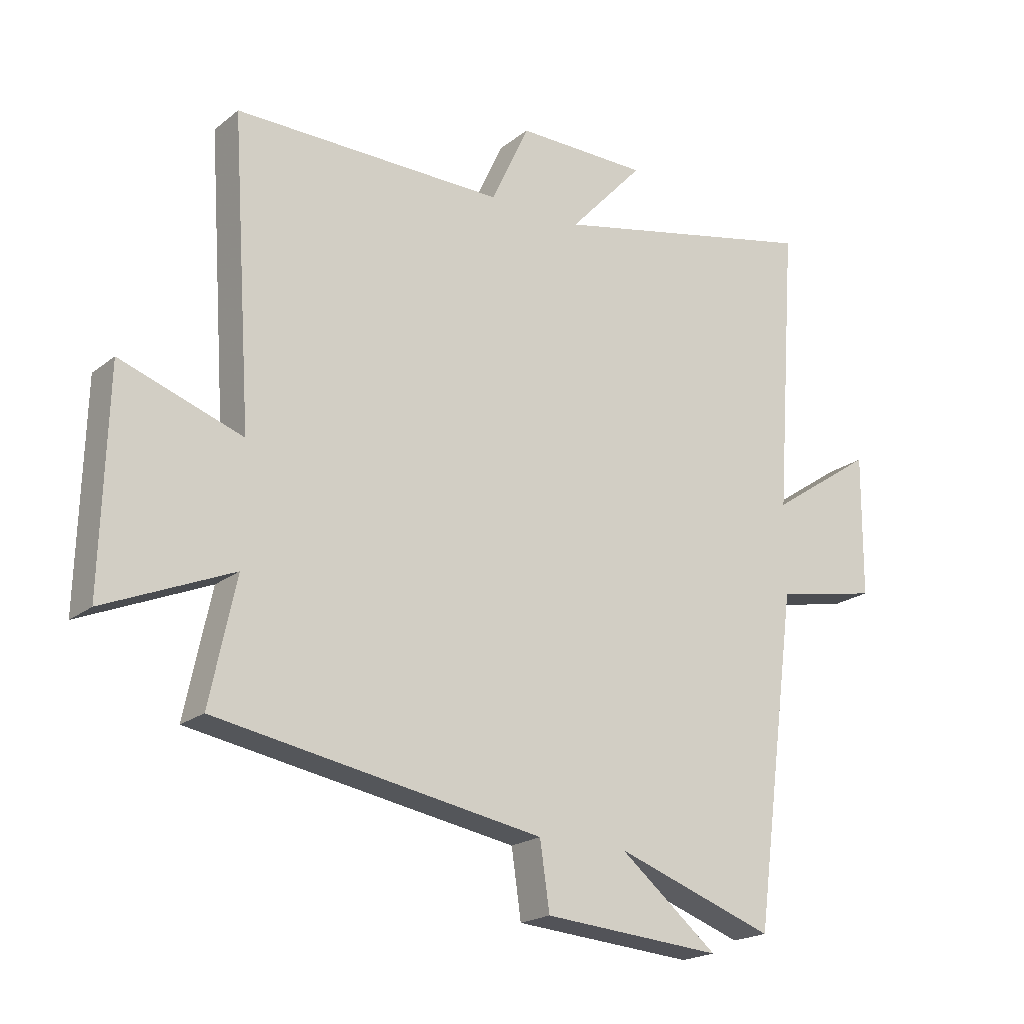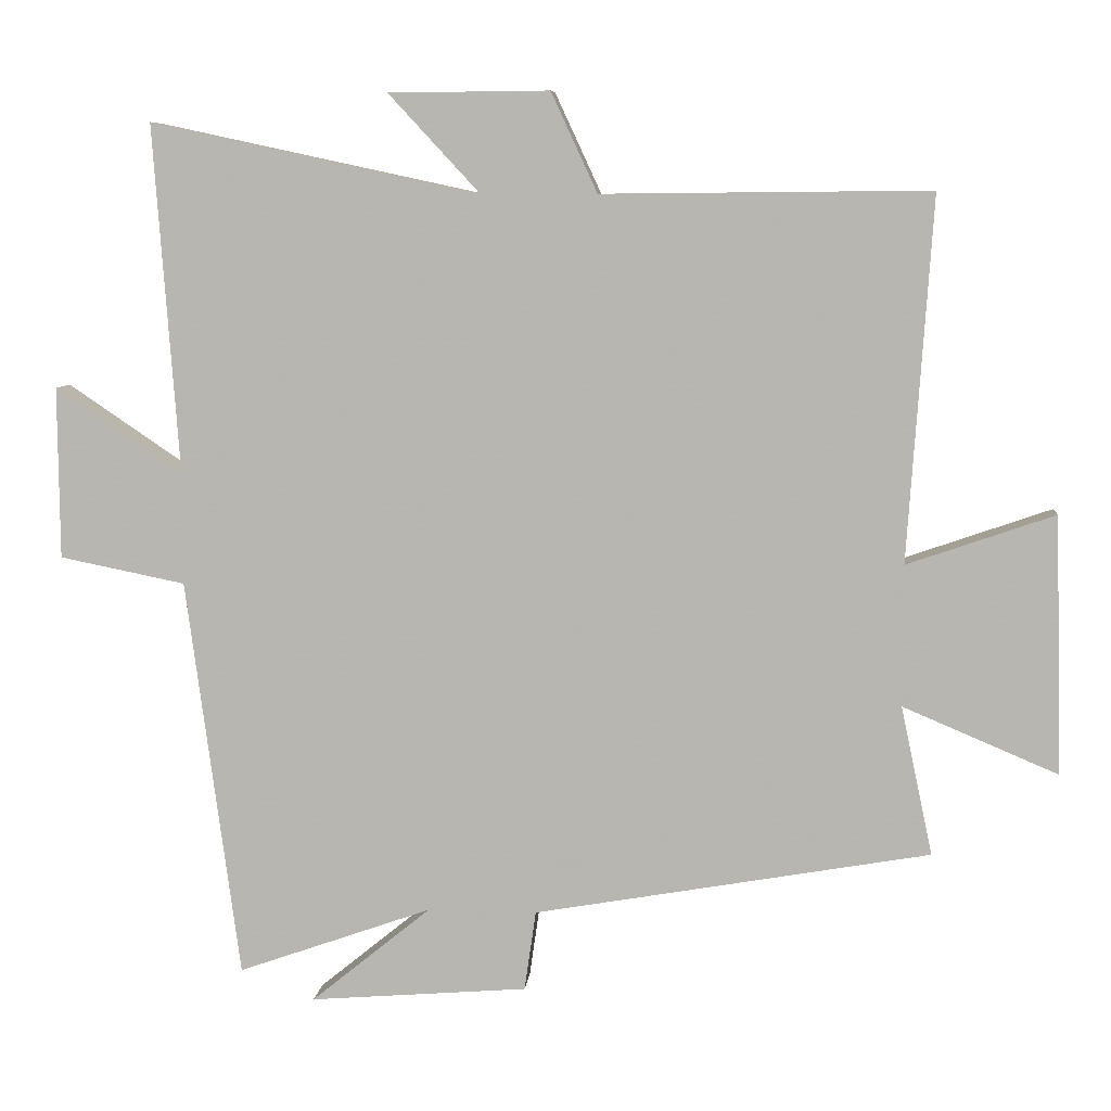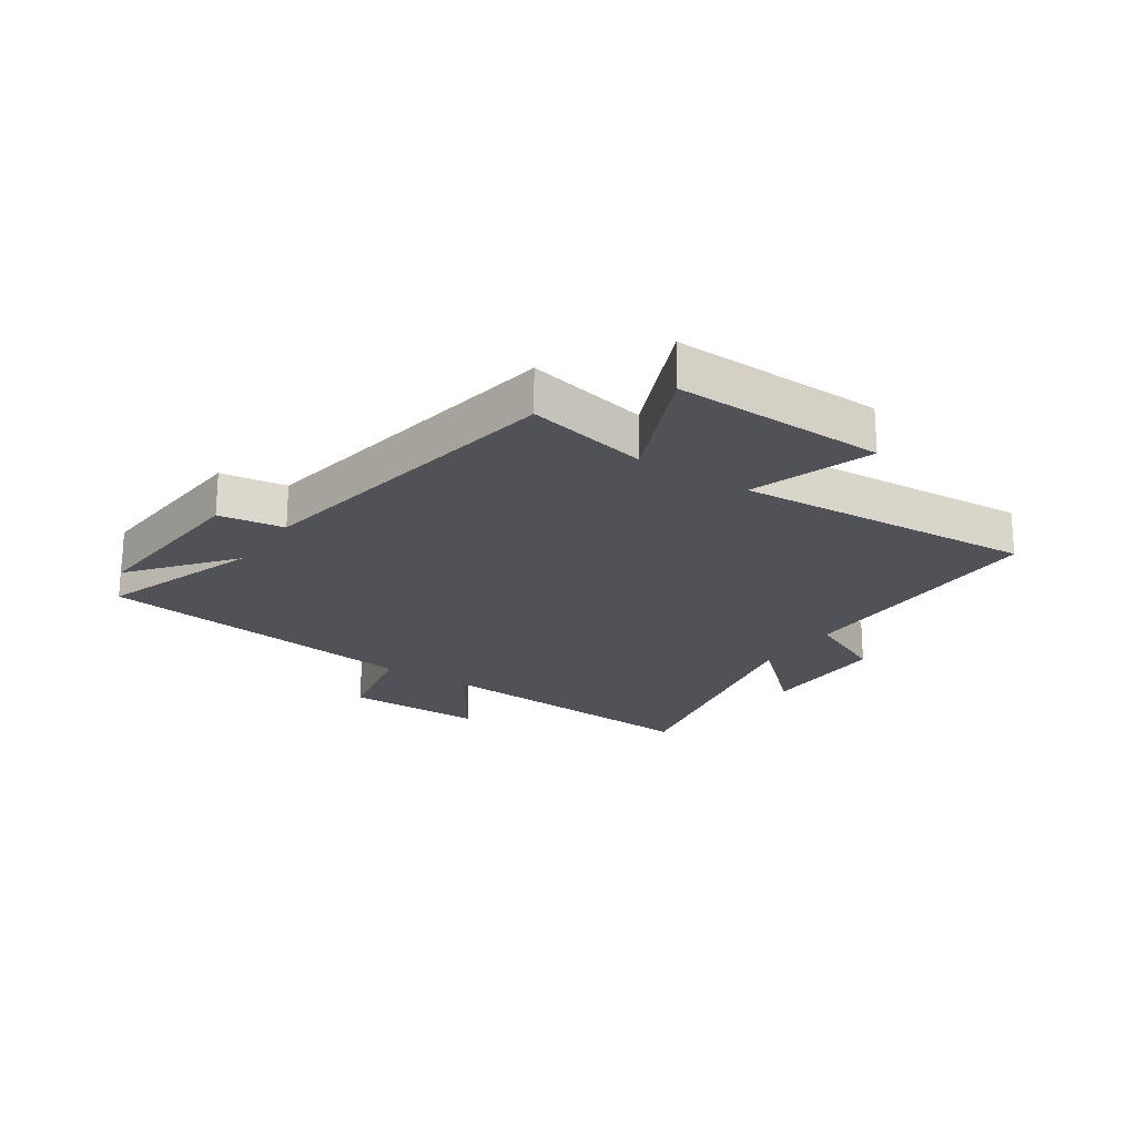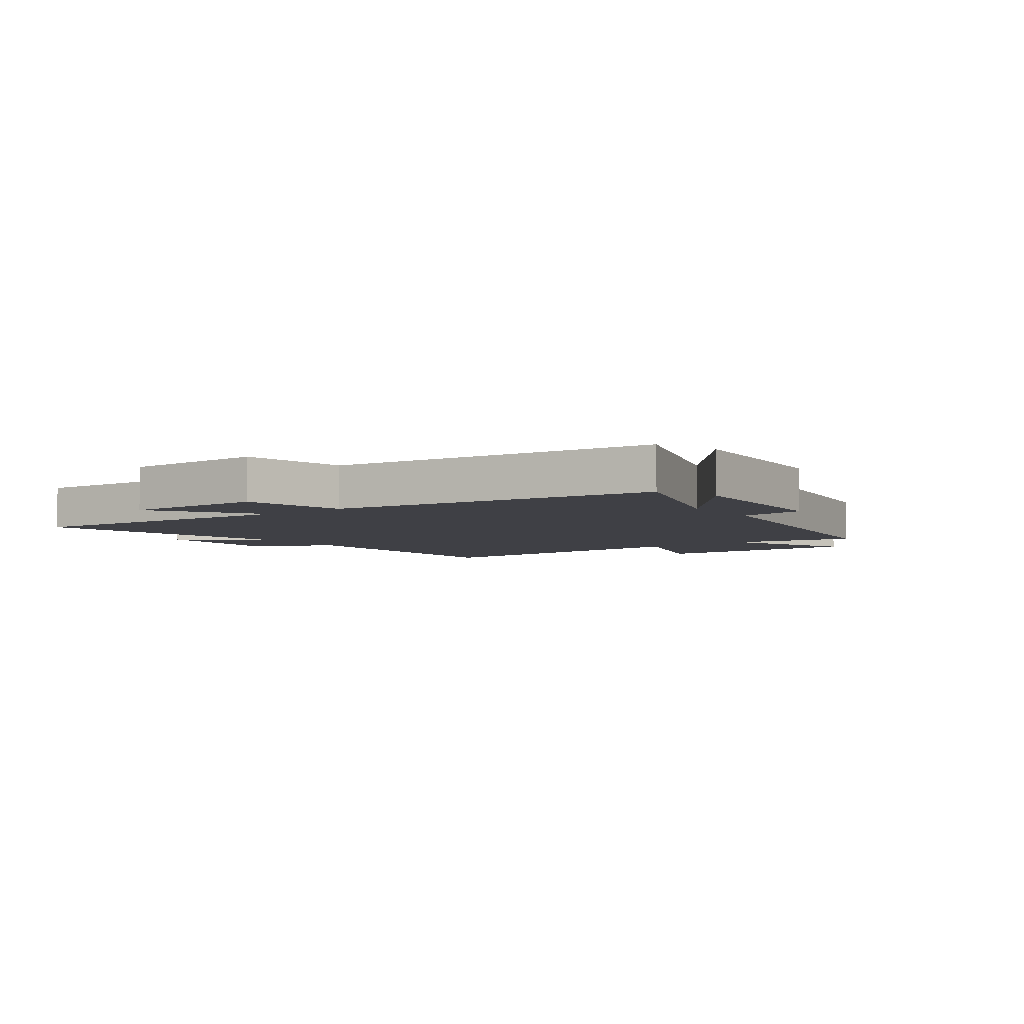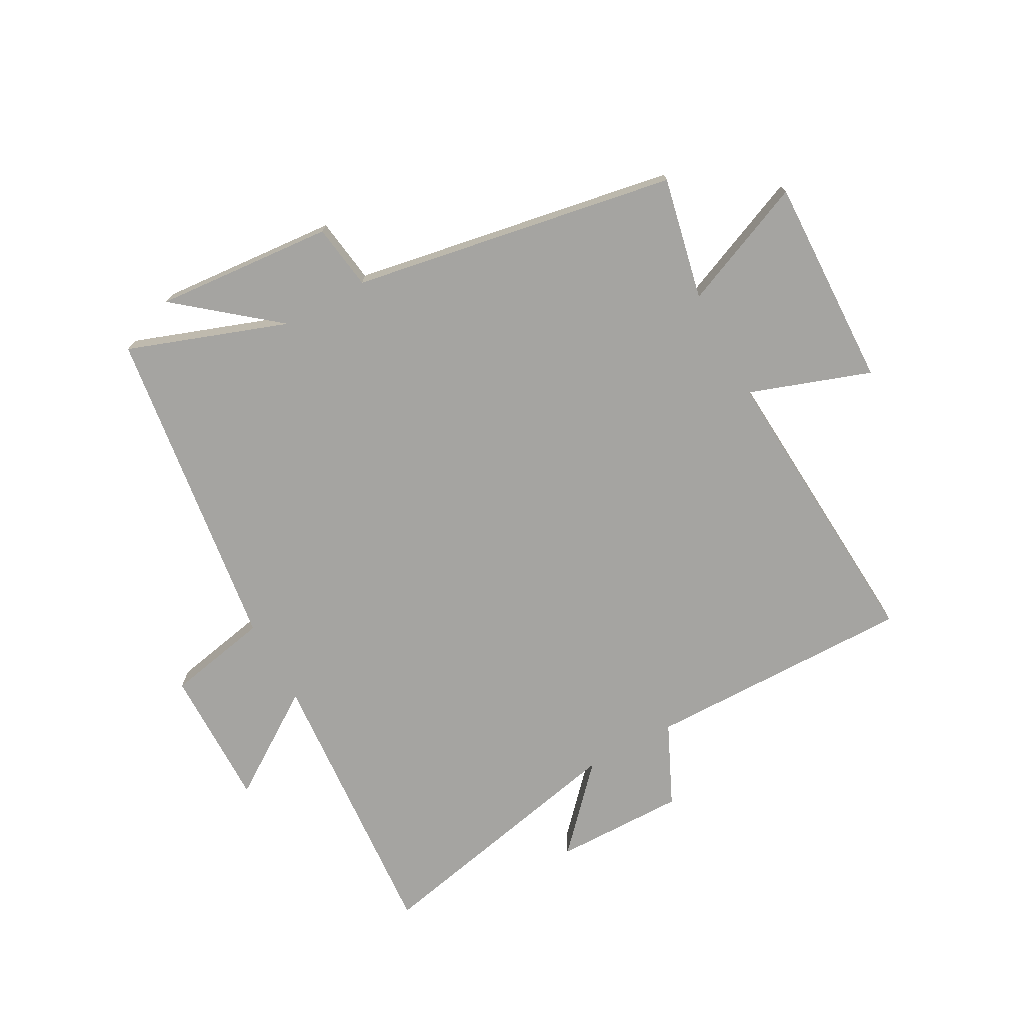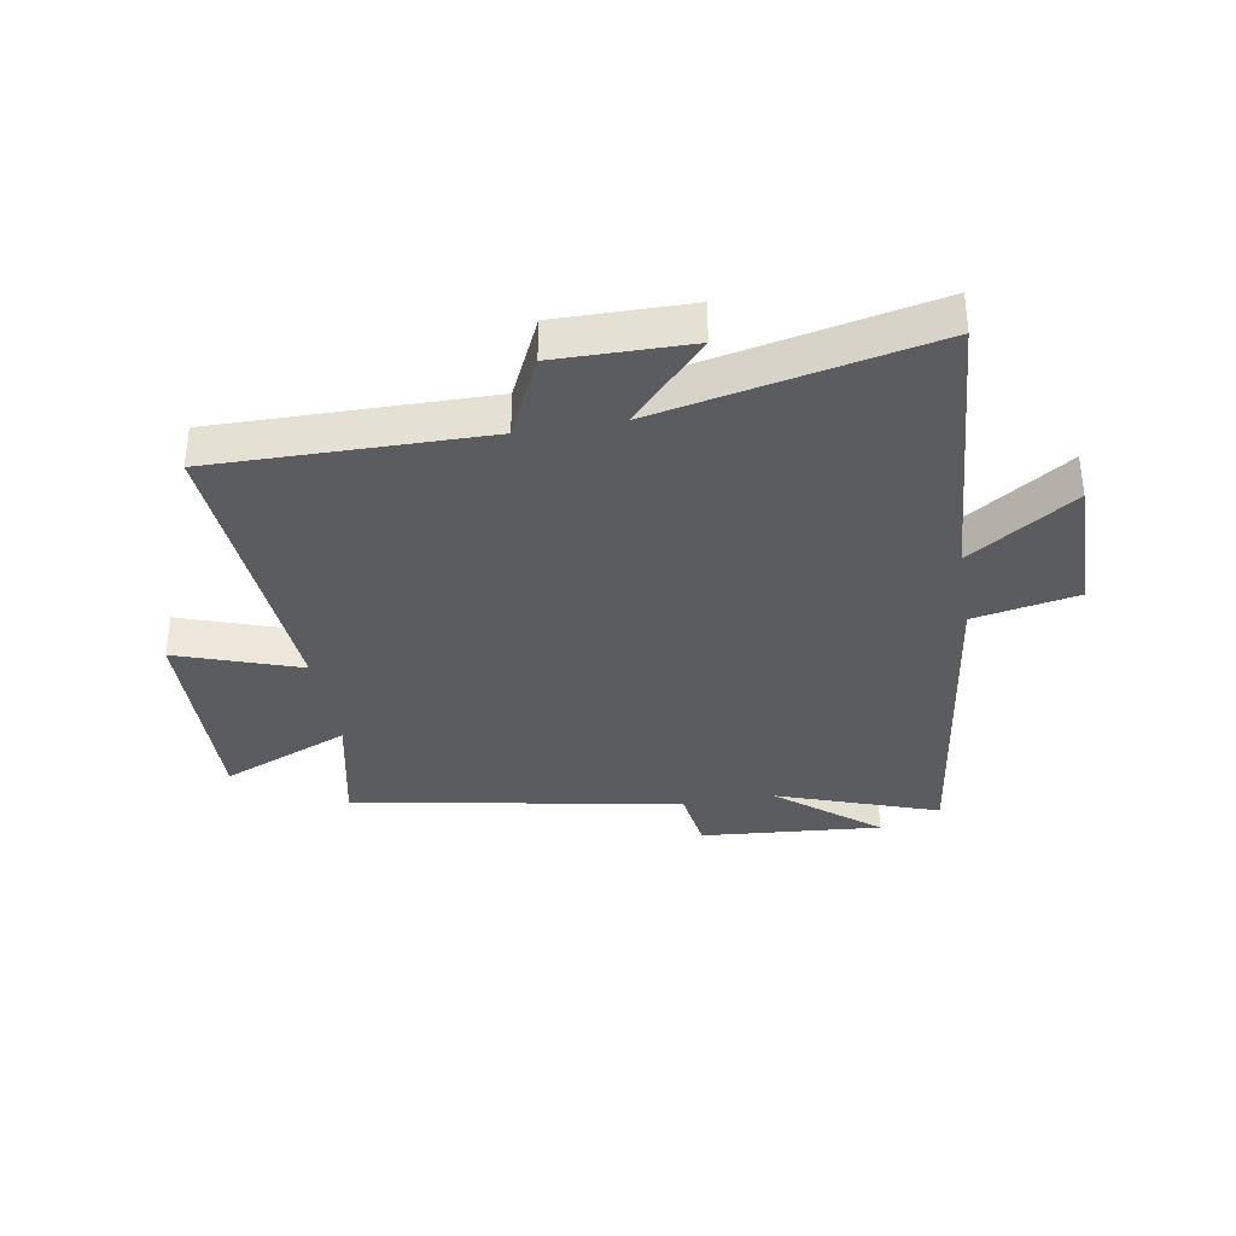
<metadata>
{"format":"obj","ext":"obj","renderer":"f3d","projection":"perspective","resolution":1024,"background":"white","views":[{"elev":-20.1,"azim":-35.5,"up":"+Z"},{"elev":7.4,"azim":-174.6,"up":"+Z"},{"elev":-21.5,"azim":-123.7,"up":"+Y"},{"elev":-5.2,"azim":126.7,"up":"+Y"},{"elev":-73.2,"azim":-151.4,"up":"+Y"},{"elev":-35.0,"azim":9.7,"up":"+Y"}]}
</metadata>
<code>
v 0.426 0.07 -0.595
v 0.157 0.07 -0.5
v 0.323 0.07 -0.635
v 0.021 0.07 -0.611
v 0.005 0.07 -0.5
v -0.544 0.07 -0.404
v -0.5 0.07 -0.197
v -0.715 0.07 -0.288
v -0.705 0.07 0.07
v -0.5 0.07 -0.001
v -0.534 0.07 0.504
v -0.08 0.07 0.5
v -0.016 0.07 0.638
v 0.206 0.07 0.636
v 0.08 0.07 0.5
v 0.535 0.07 0.598
v 0.5 0.07 0.114
v 0.676 0.07 0.233
v 0.674 0.07 -0.005
v 0.5 0.07 -0.04
v 0.426 0 -0.595
v 0.157 0 -0.5
v 0.323 0 -0.635
v 0.021 0 -0.611
v 0.005 0 -0.5
v -0.544 0 -0.404
v -0.5 0 -0.197
v -0.715 0 -0.288
v -0.705 0 0.07
v -0.5 0 -0.001
v -0.534 0 0.504
v -0.08 0 0.5
v -0.016 0 0.638
v 0.206 0 0.636
v 0.08 0 0.5
v 0.535 0 0.598
v 0.5 0 0.114
v 0.676 0 0.233
v 0.674 0 -0.005
v 0.5 0 -0.04
f 17 18 19 20
f 17 20 1 2
f 15 16 17 2
f 12 13 14 15
f 12 15 2
f 10 11 12 2
f 7 8 9 10
f 7 10 2 3
f 5 6 7
f 5 7 3
f 3 4 5
f 40 39 38 37
f 22 21 40 37
f 22 37 36 35
f 35 34 33 32
f 22 35 32
f 22 32 31 30
f 30 29 28 27
f 23 22 30 27
f 27 26 25
f 23 27 25
f 25 24 23
f 1 21 22 2
f 2 22 23 3
f 3 23 24 4
f 4 24 25 5
f 5 25 26 6
f 6 26 27 7
f 7 27 28 8
f 8 28 29 9
f 9 29 30 10
f 10 30 31 11
f 11 31 32 12
f 12 32 33 13
f 13 33 34 14
f 14 34 35 15
f 15 35 36 16
f 16 36 37 17
f 17 37 38 18
f 18 38 39 19
f 19 39 40 20
f 20 40 21 1

</code>
